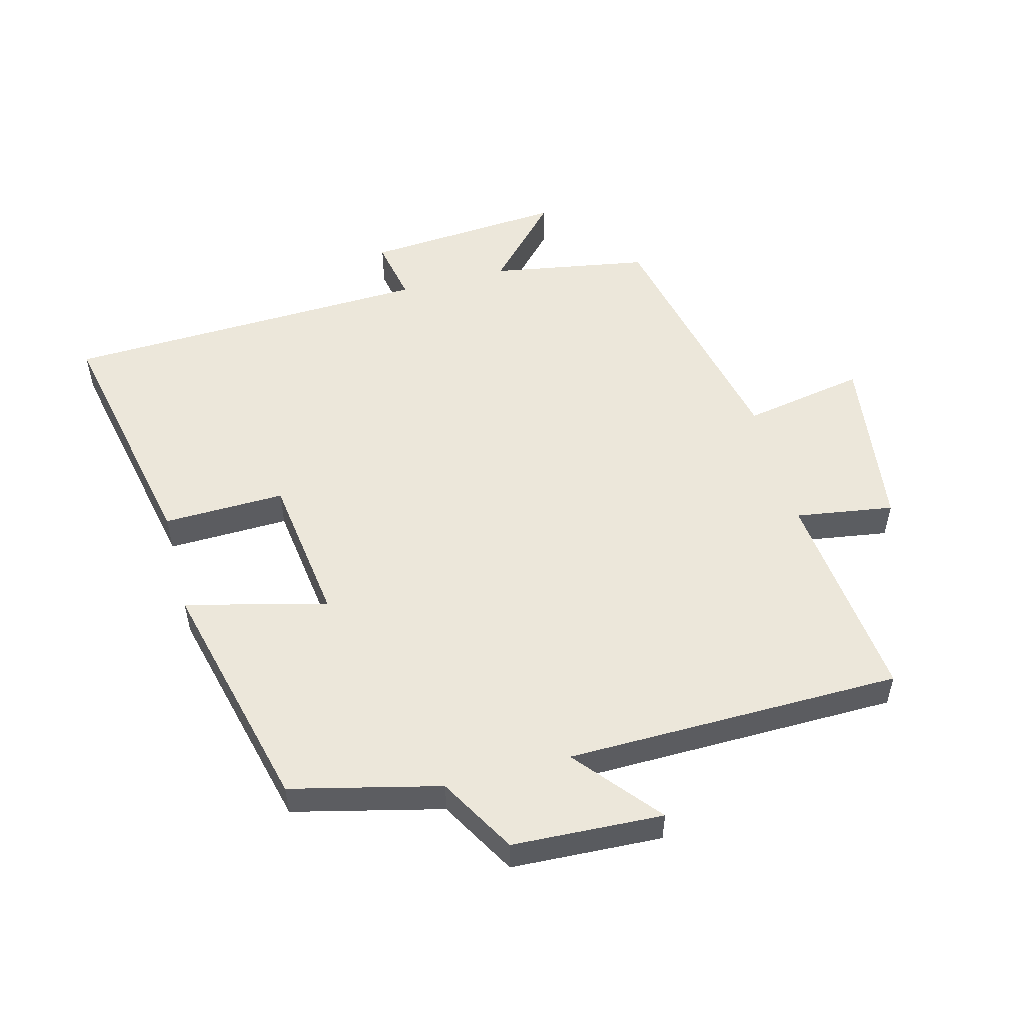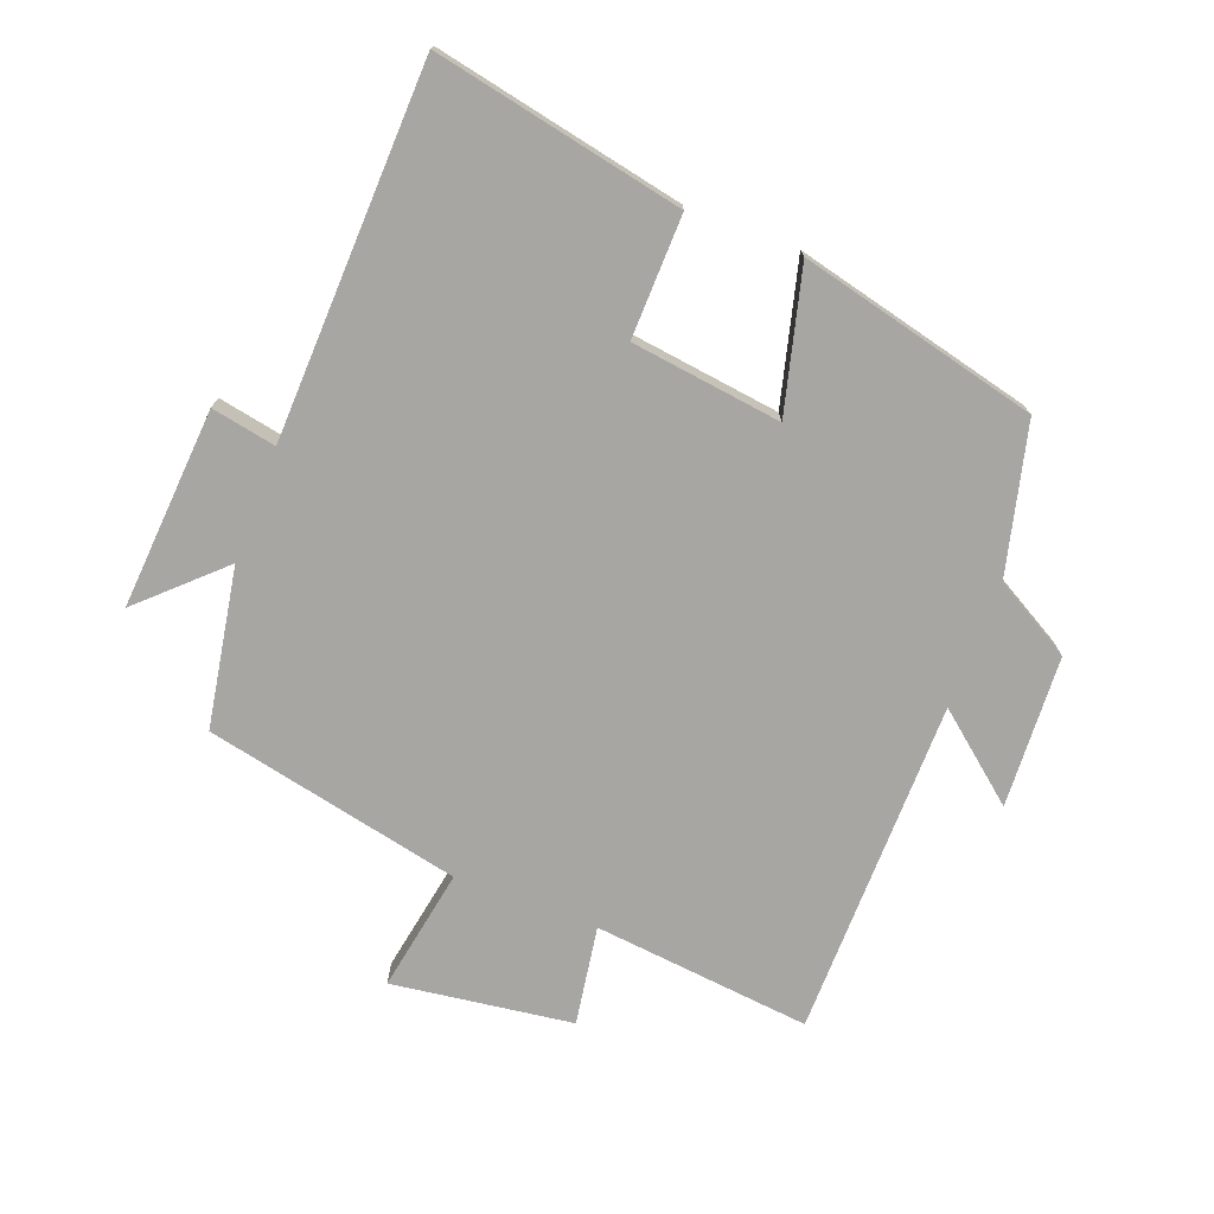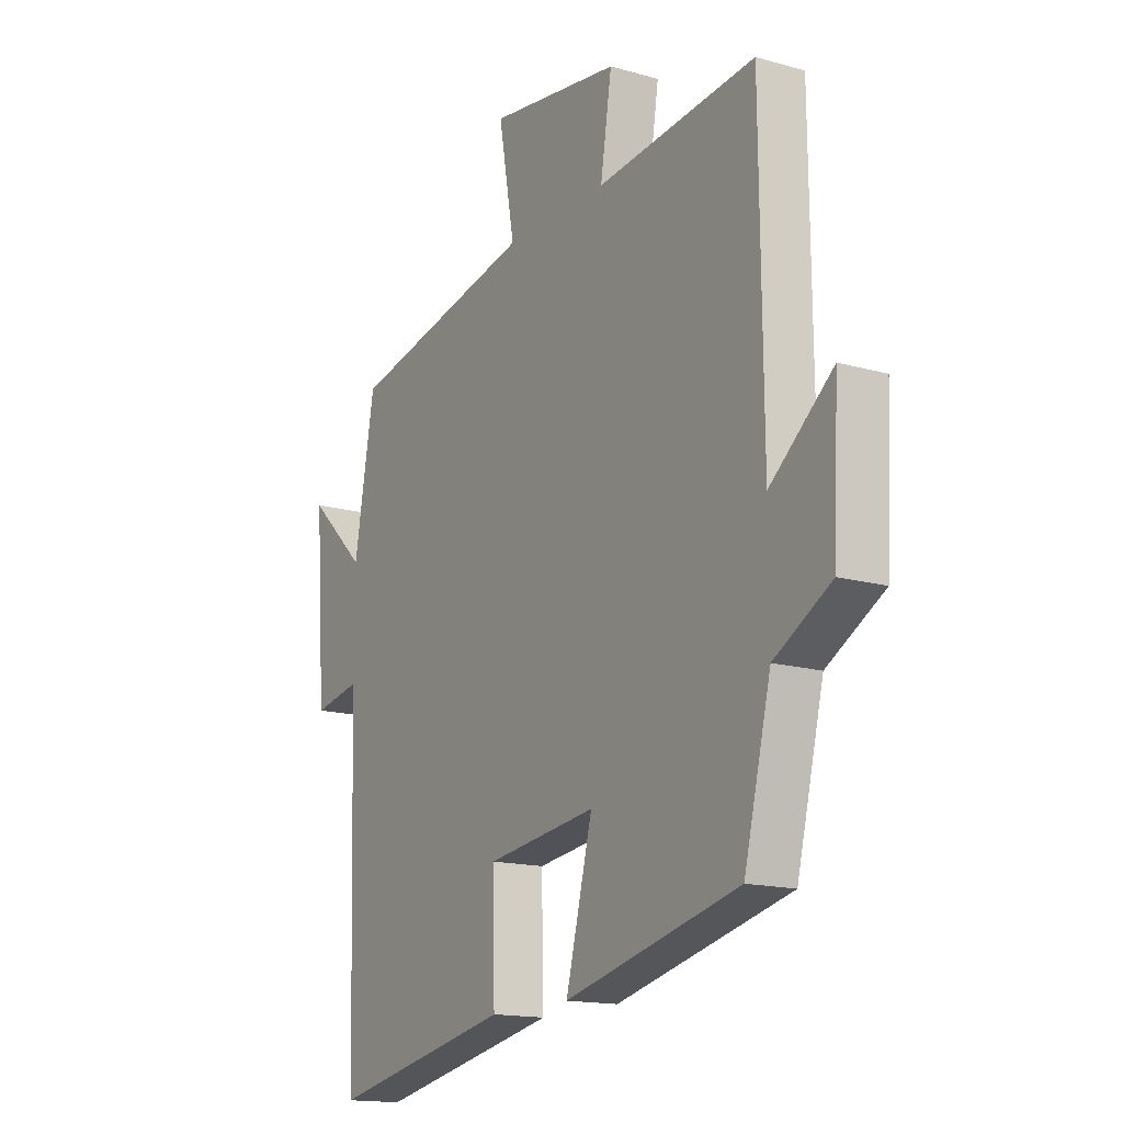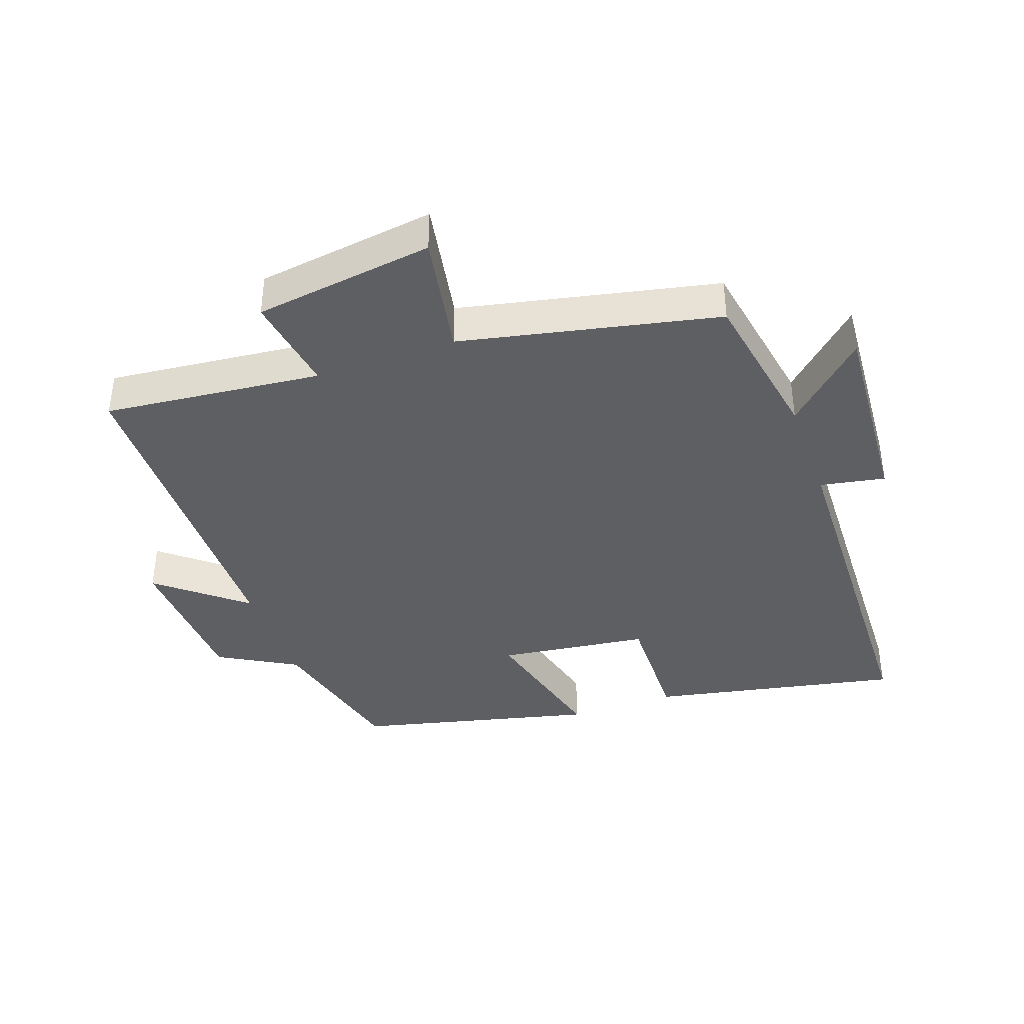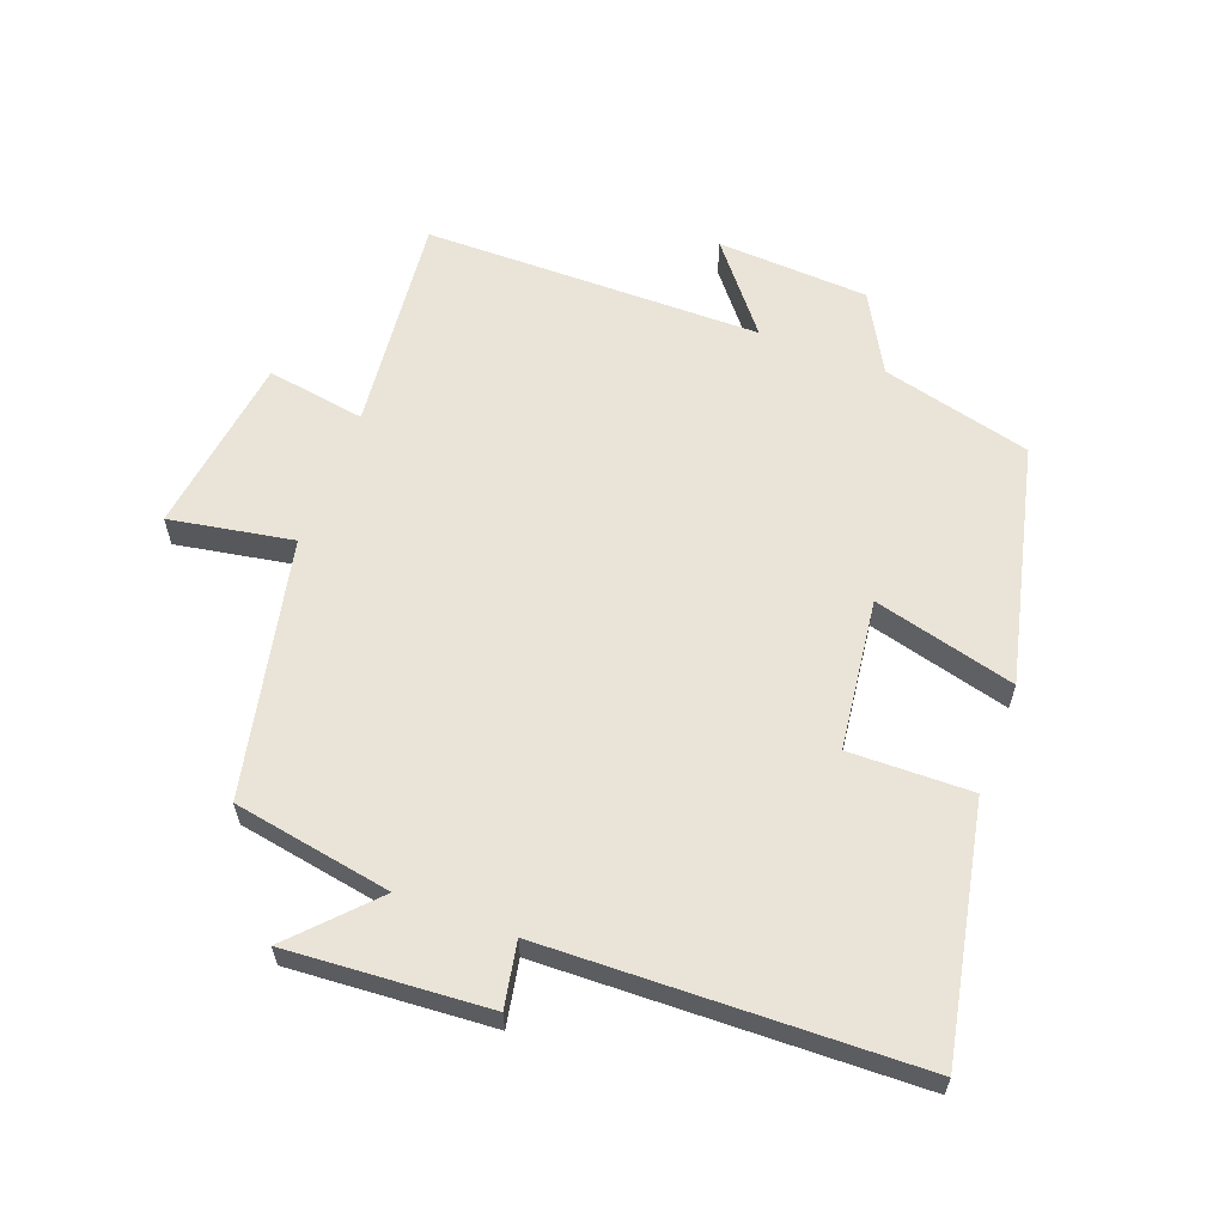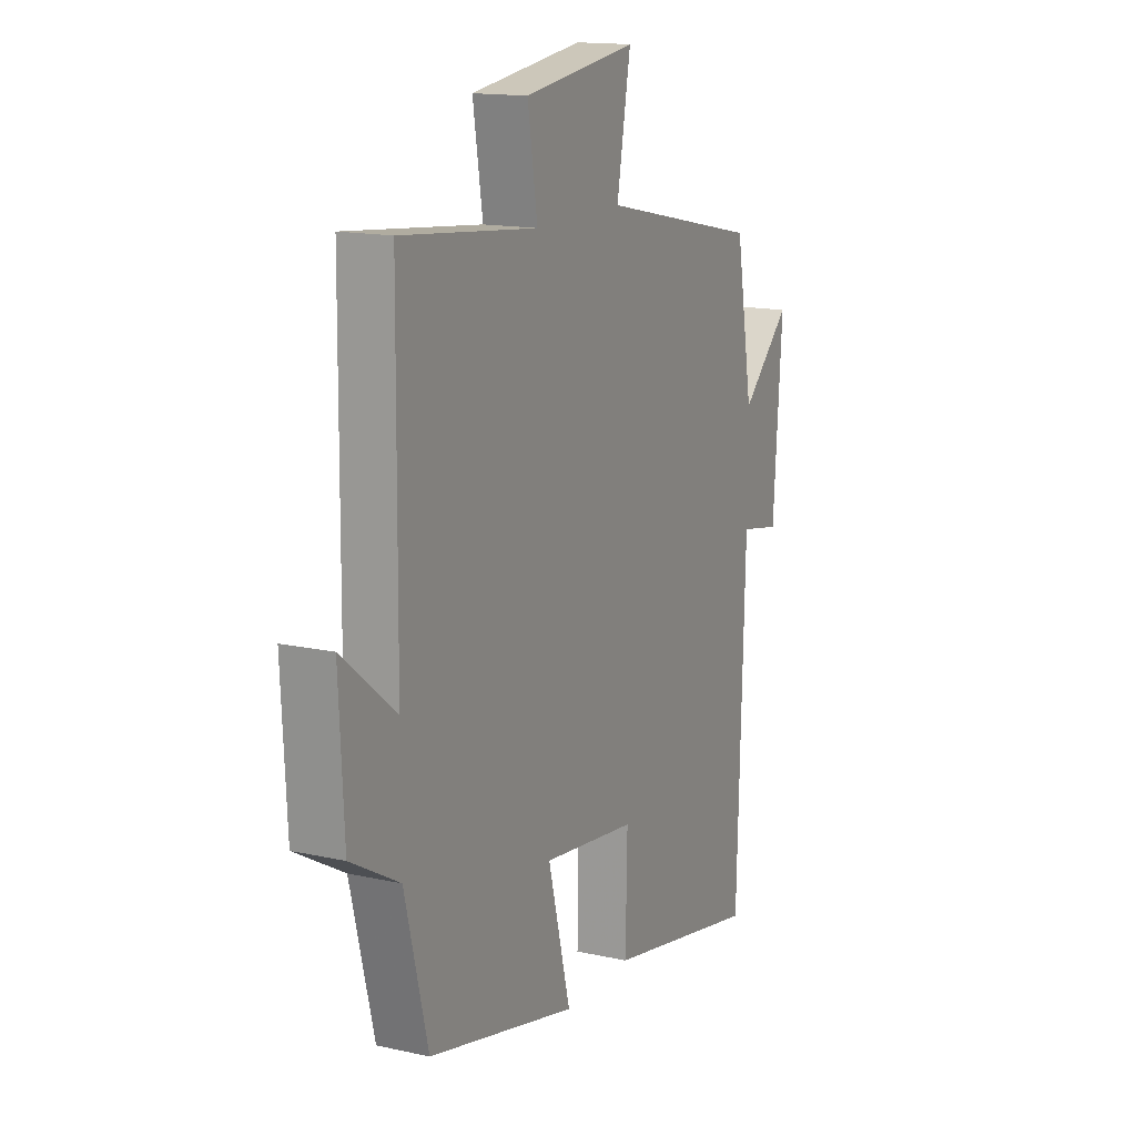
<metadata>
{"format":"obj","ext":"obj","renderer":"f3d","projection":"perspective","resolution":1024,"background":"white","views":[{"elev":52.8,"azim":-105.0,"up":"+Y"},{"elev":-74.1,"azim":159.2,"up":"+Y"},{"elev":-15.5,"azim":-121.0,"up":"+Z"},{"elev":-39.5,"azim":19.6,"up":"+Y"},{"elev":61.1,"azim":110.7,"up":"+Y"},{"elev":15.0,"azim":-64.4,"up":"+Z"}]}
</metadata>
<code>
v -0.495 0.07 0.535
v -0.159 0.07 0.5
v -0.183 0.07 0.652
v 0.095 0.07 0.69
v 0.061 0.07 0.5
v 0.457 0.07 0.415
v 0.5 0.07 0.17
v 0.622 0.07 0.285
v 0.6 0.07 -0.025
v 0.5 0.07 -0.006
v 0.482 0.07 -0.578
v 0.097 0.07 -0.5
v 0.101 0.07 -0.311
v -0.131 0.07 -0.281
v -0.075 0.07 -0.5
v -0.443 0.07 -0.411
v -0.5 0.07 -0.18
v -0.62 0.07 -0.112
v -0.632 0.07 0.122
v -0.5 0.07 0.014
v -0.495 0 0.535
v -0.159 0 0.5
v -0.183 0 0.652
v 0.095 0 0.69
v 0.061 0 0.5
v 0.457 0 0.415
v 0.5 0 0.17
v 0.622 0 0.285
v 0.6 0 -0.025
v 0.5 0 -0.006
v 0.482 0 -0.578
v 0.097 0 -0.5
v 0.101 0 -0.311
v -0.131 0 -0.281
v -0.075 0 -0.5
v -0.443 0 -0.411
v -0.5 0 -0.18
v -0.62 0 -0.112
v -0.632 0 0.122
v -0.5 0 0.014
f 17 18 19 20
f 17 20 1 2
f 14 15 16 17
f 13 14 17 2
f 10 11 12 13
f 10 13 2 3
f 7 8 9 10
f 5 6 7 10
f 5 10 3
f 3 4 5
f 40 39 38 37
f 22 21 40 37
f 37 36 35 34
f 22 37 34 33
f 33 32 31 30
f 23 22 33 30
f 30 29 28 27
f 30 27 26 25
f 23 30 25
f 25 24 23
f 1 21 22 2
f 2 22 23 3
f 3 23 24 4
f 4 24 25 5
f 5 25 26 6
f 6 26 27 7
f 7 27 28 8
f 8 28 29 9
f 9 29 30 10
f 10 30 31 11
f 11 31 32 12
f 12 32 33 13
f 13 33 34 14
f 14 34 35 15
f 15 35 36 16
f 16 36 37 17
f 17 37 38 18
f 18 38 39 19
f 19 39 40 20
f 20 40 21 1

</code>
